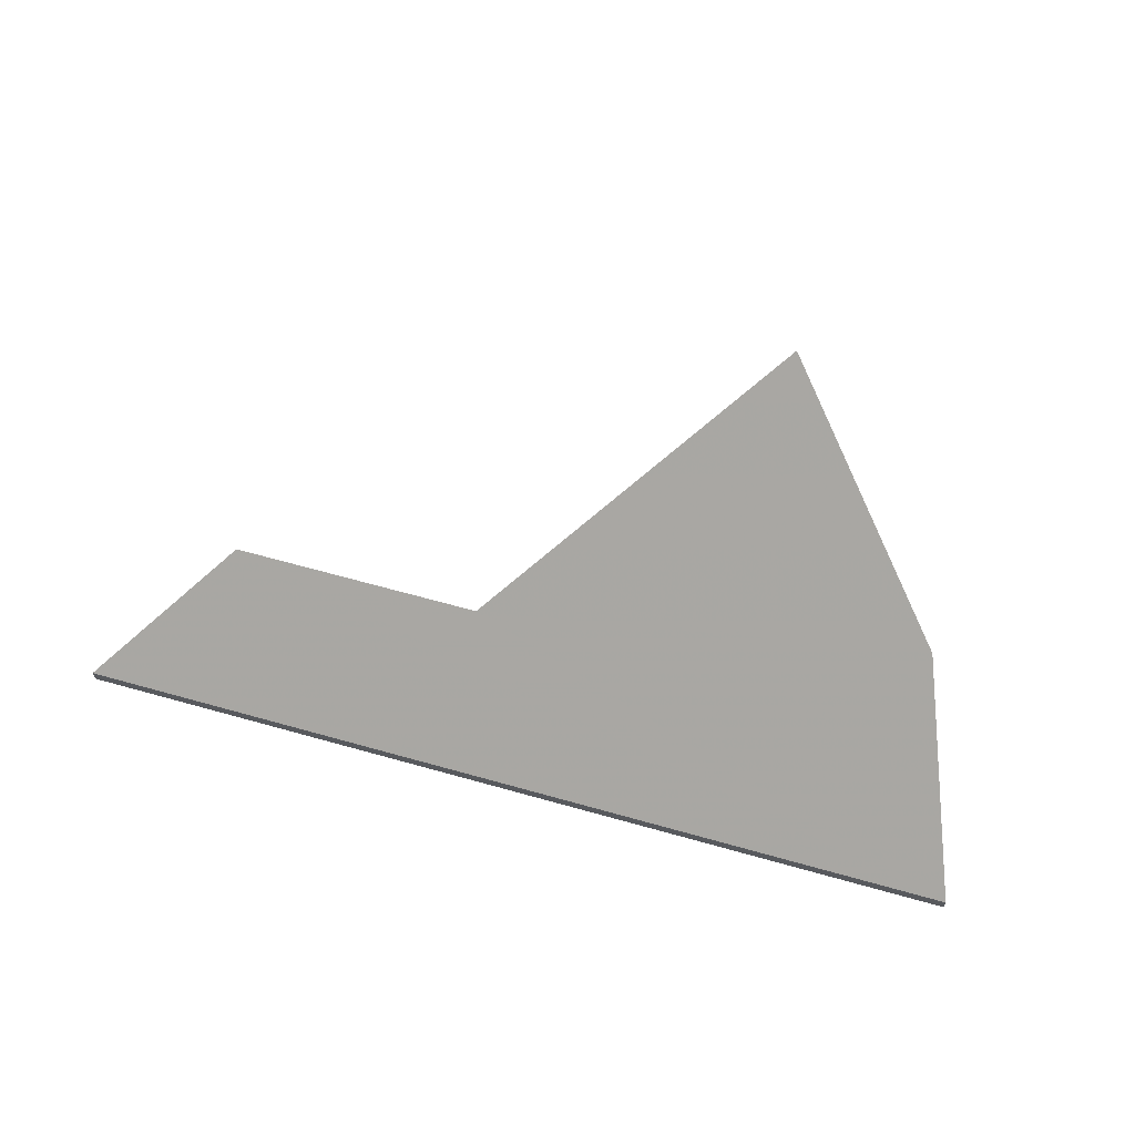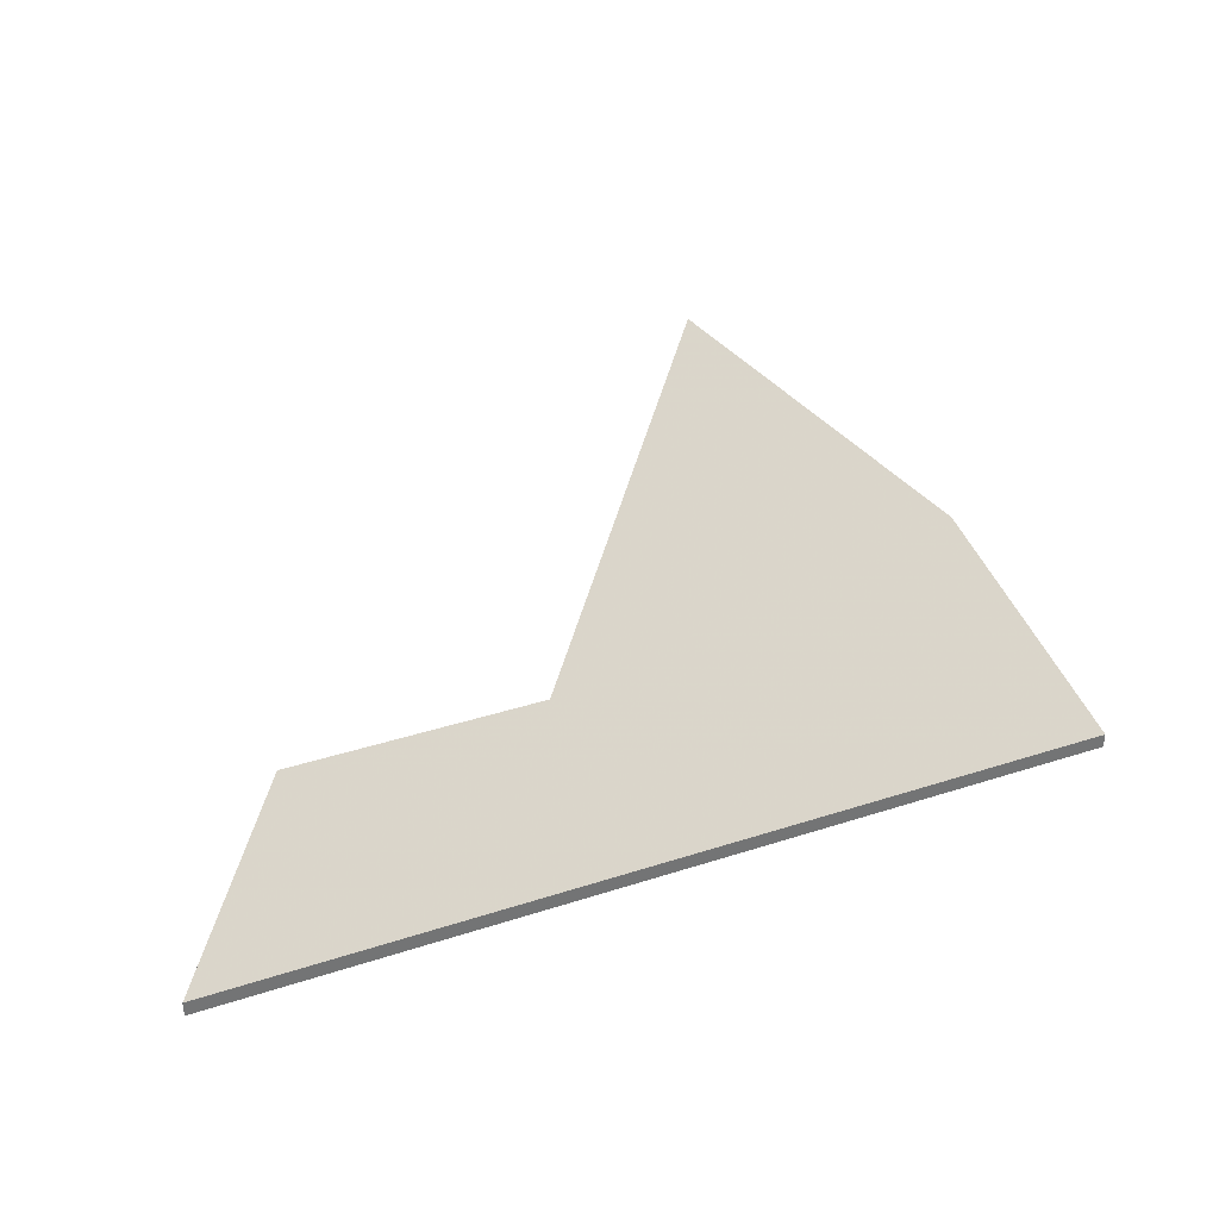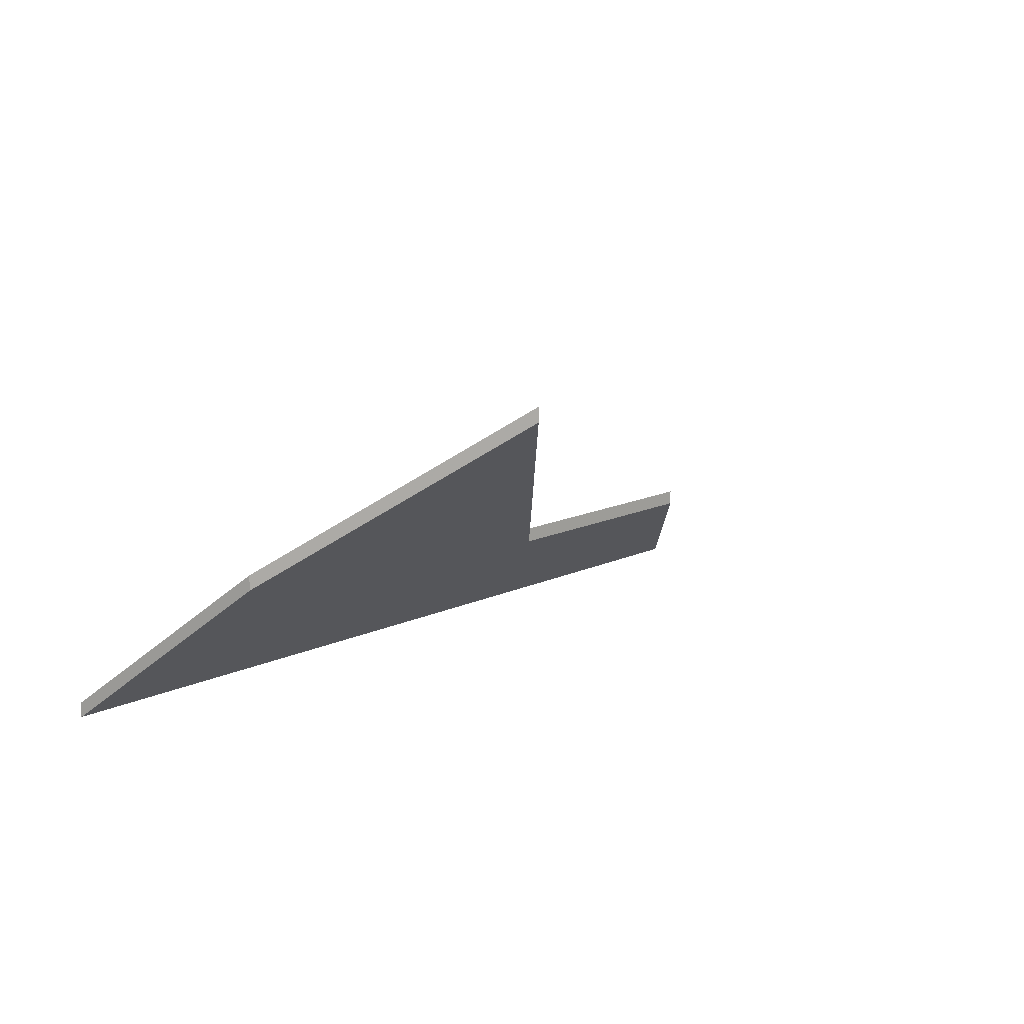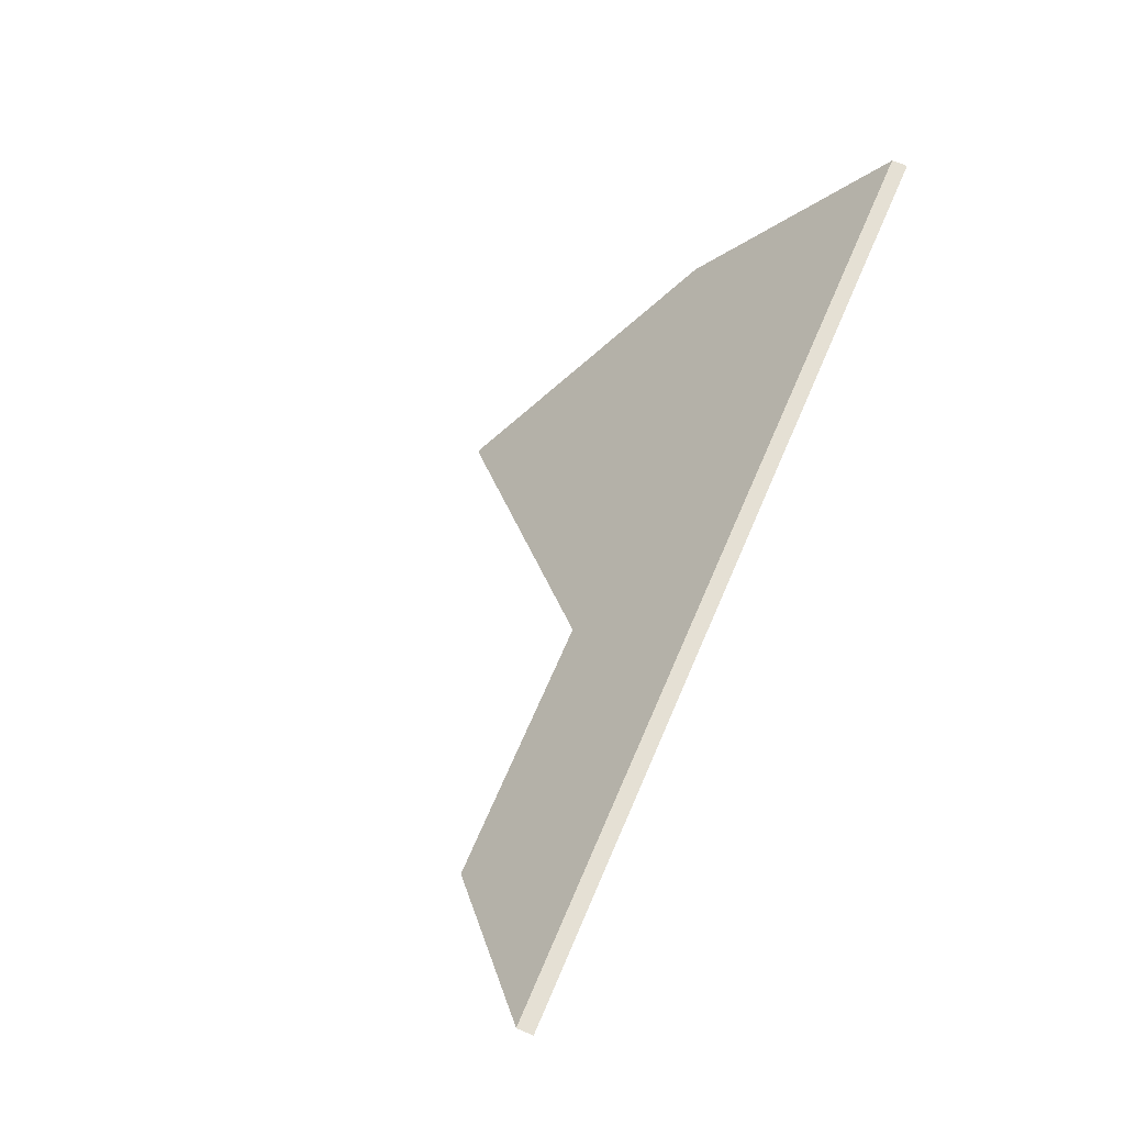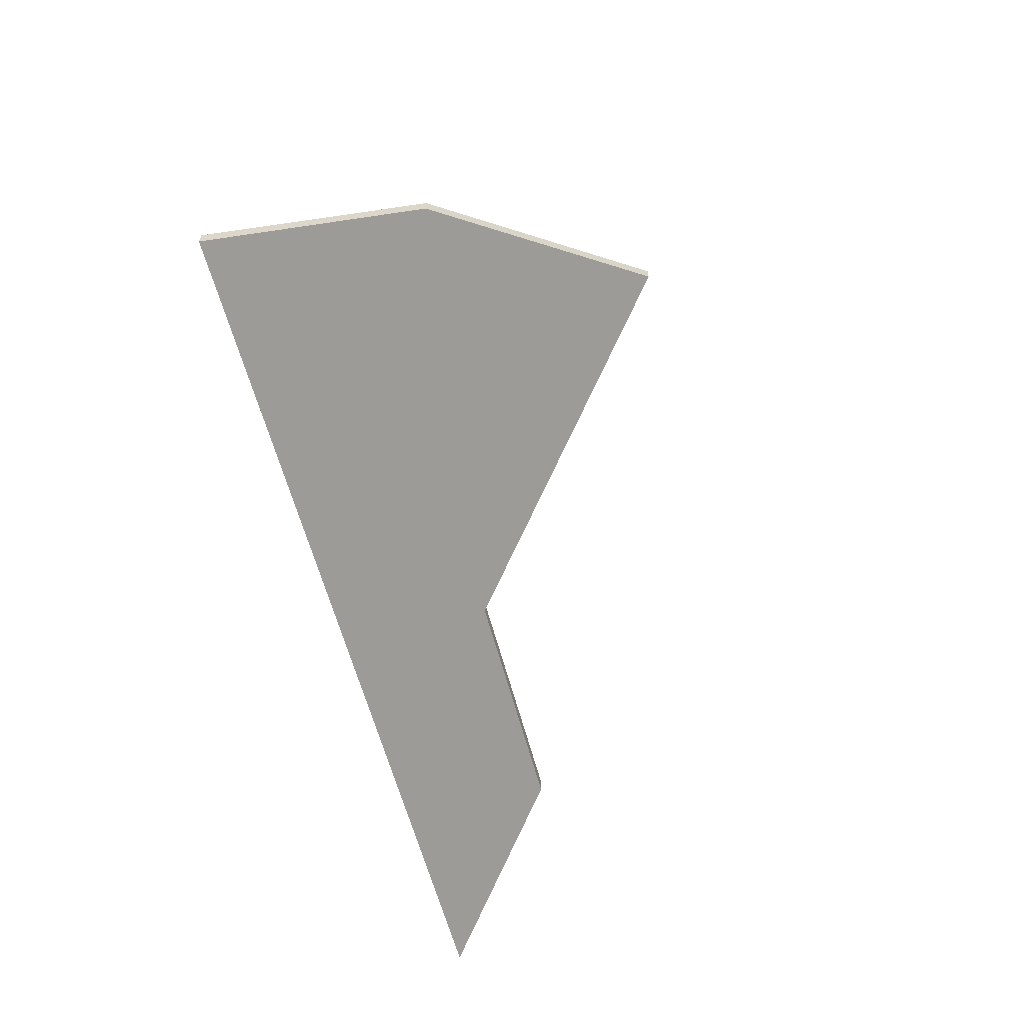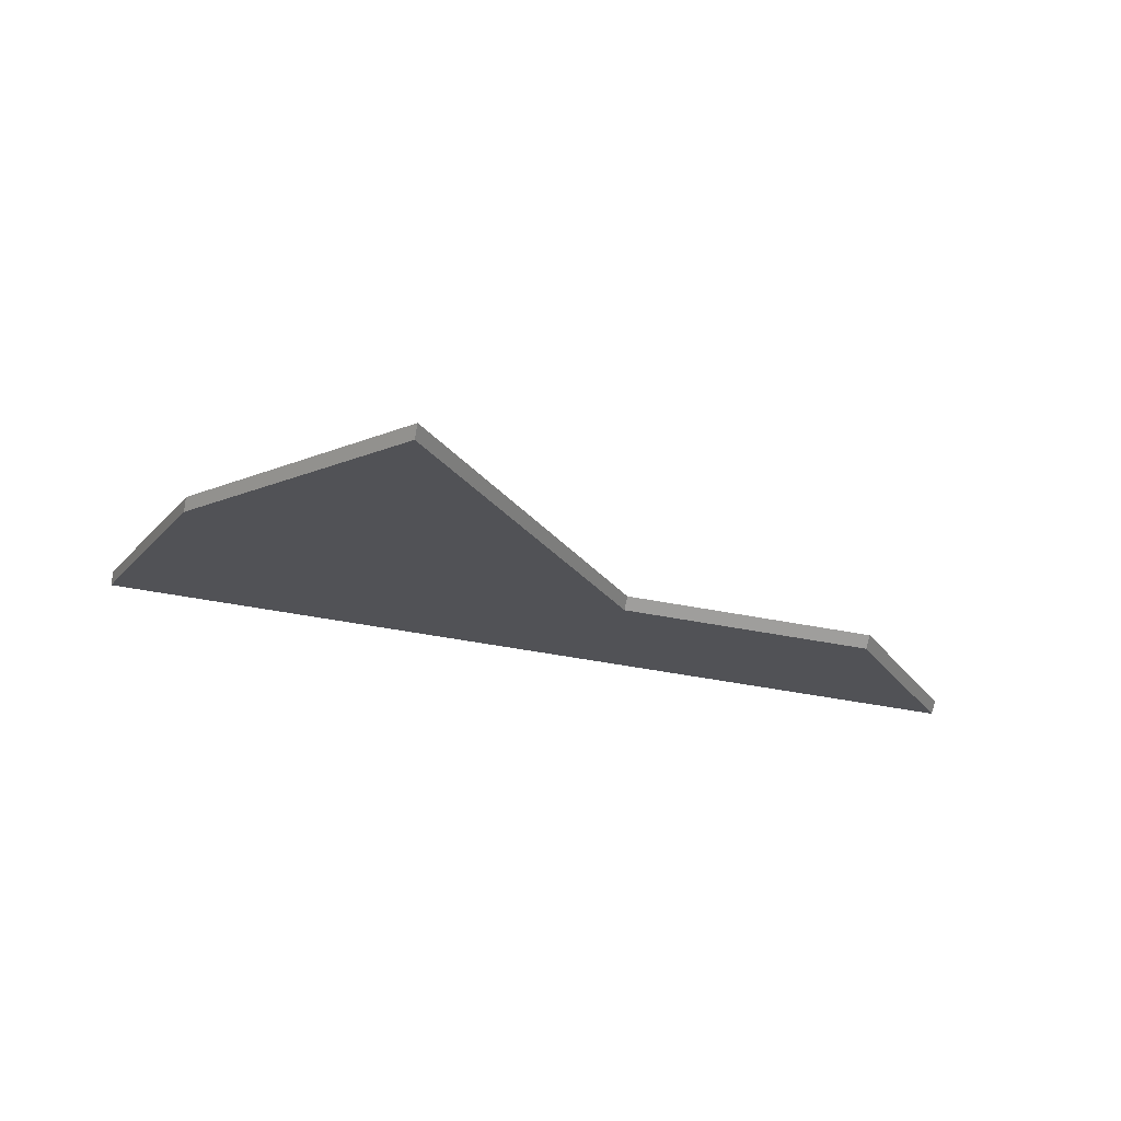
<metadata>
{"format":"obj","ext":"obj","renderer":"f3d","projection":"perspective","resolution":1024,"background":"white","views":[{"elev":63.9,"azim":19.4,"up":"+Y"},{"elev":35.3,"azim":-19.7,"up":"+Y"},{"elev":14.2,"azim":137.9,"up":"+Y"},{"elev":69.5,"azim":-66.9,"up":"+Z"},{"elev":-60.0,"azim":108.0,"up":"+Y"},{"elev":-71.4,"azim":169.1,"up":"+Z"}]}
</metadata>
<code>
v -0.4275 -0.01206 -3.484
v -0.4609 0.01414 -3.514
v -0.4983 -0.01971 -3.471
v -0.4134 -0.03724 -3.455
v -0.539 -0.01972 -3.468
v -0.5584 -0.03724 -3.446
v -0.4983 -0.02214 -3.471
v -0.4609 0.01171 -3.514
v -0.4275 -0.01449 -3.484
v -0.5584 -0.03967 -3.446
v -0.539 -0.02215 -3.468
v -0.4134 -0.03967 -3.455
v -0.5584 -0.03967 -3.446
v -0.4134 -0.03967 -3.455
v -0.4134 -0.03724 -3.455
v -0.5584 -0.03724 -3.446
v -0.539 -0.02215 -3.468
v -0.5584 -0.03967 -3.446
v -0.5584 -0.03724 -3.446
v -0.539 -0.01972 -3.468
v -0.4983 -0.02214 -3.471
v -0.539 -0.02215 -3.468
v -0.539 -0.01972 -3.468
v -0.4983 -0.01971 -3.471
v -0.4609 0.01171 -3.514
v -0.4983 -0.02214 -3.471
v -0.4983 -0.01971 -3.471
v -0.4609 0.01414 -3.514
v -0.4275 -0.01449 -3.484
v -0.4609 0.01171 -3.514
v -0.4609 0.01414 -3.514
v -0.4275 -0.01206 -3.484
v -0.4134 -0.03967 -3.455
v -0.4275 -0.01449 -3.484
v -0.4275 -0.01206 -3.484
v -0.4134 -0.03724 -3.455
f 1 2 3
f 4 1 3
f 4 3 5
f 4 5 6
f 7 8 9
f 10 11 12
f 12 11 7
f 12 7 9
f 13 14 15
f 13 15 16
f 17 18 19
f 17 19 20
f 21 22 23
f 21 23 24
f 25 26 27
f 25 27 28
f 29 30 31
f 29 31 32
f 33 34 35
f 33 35 36

</code>
